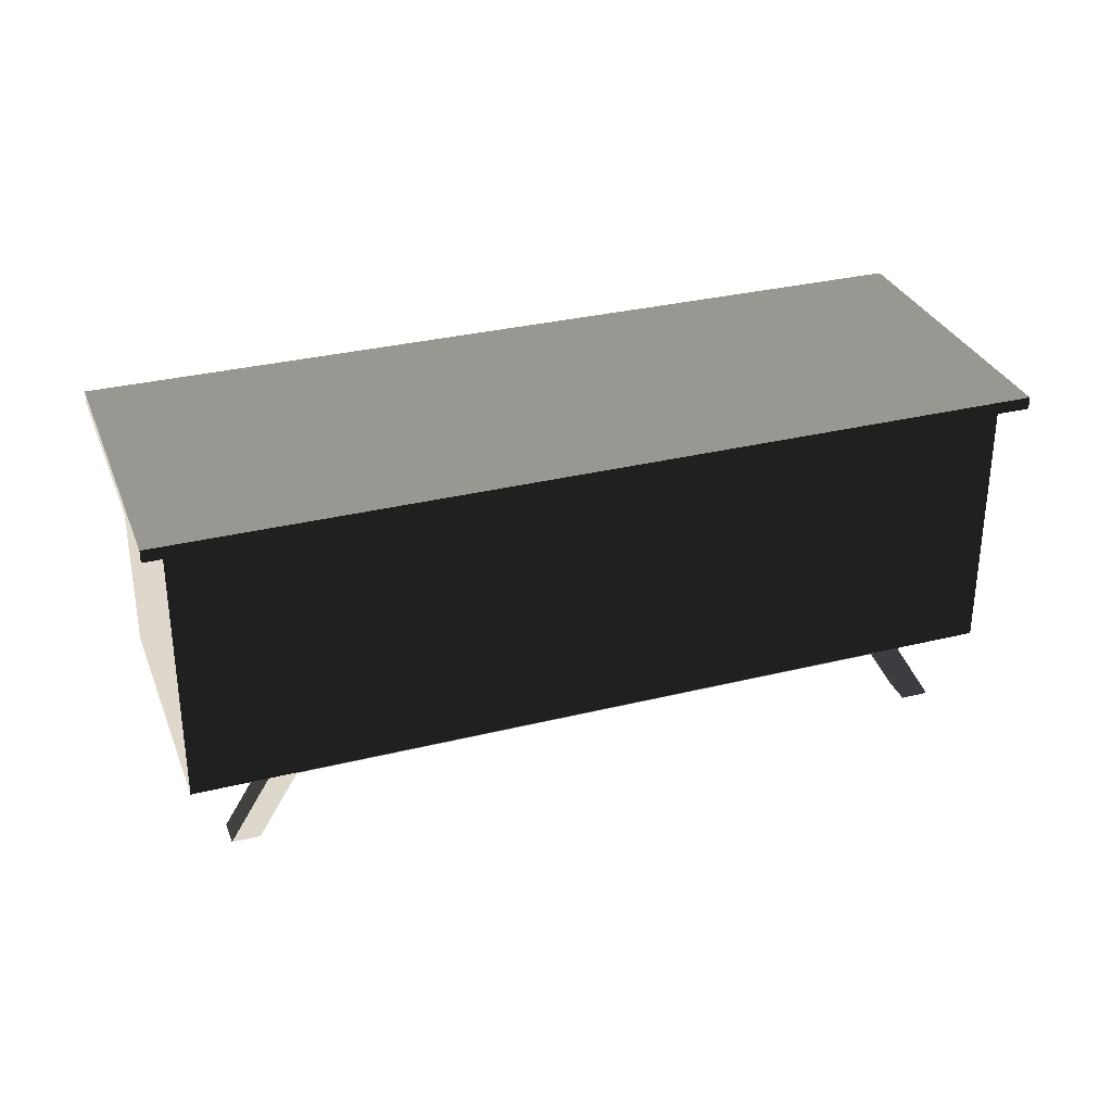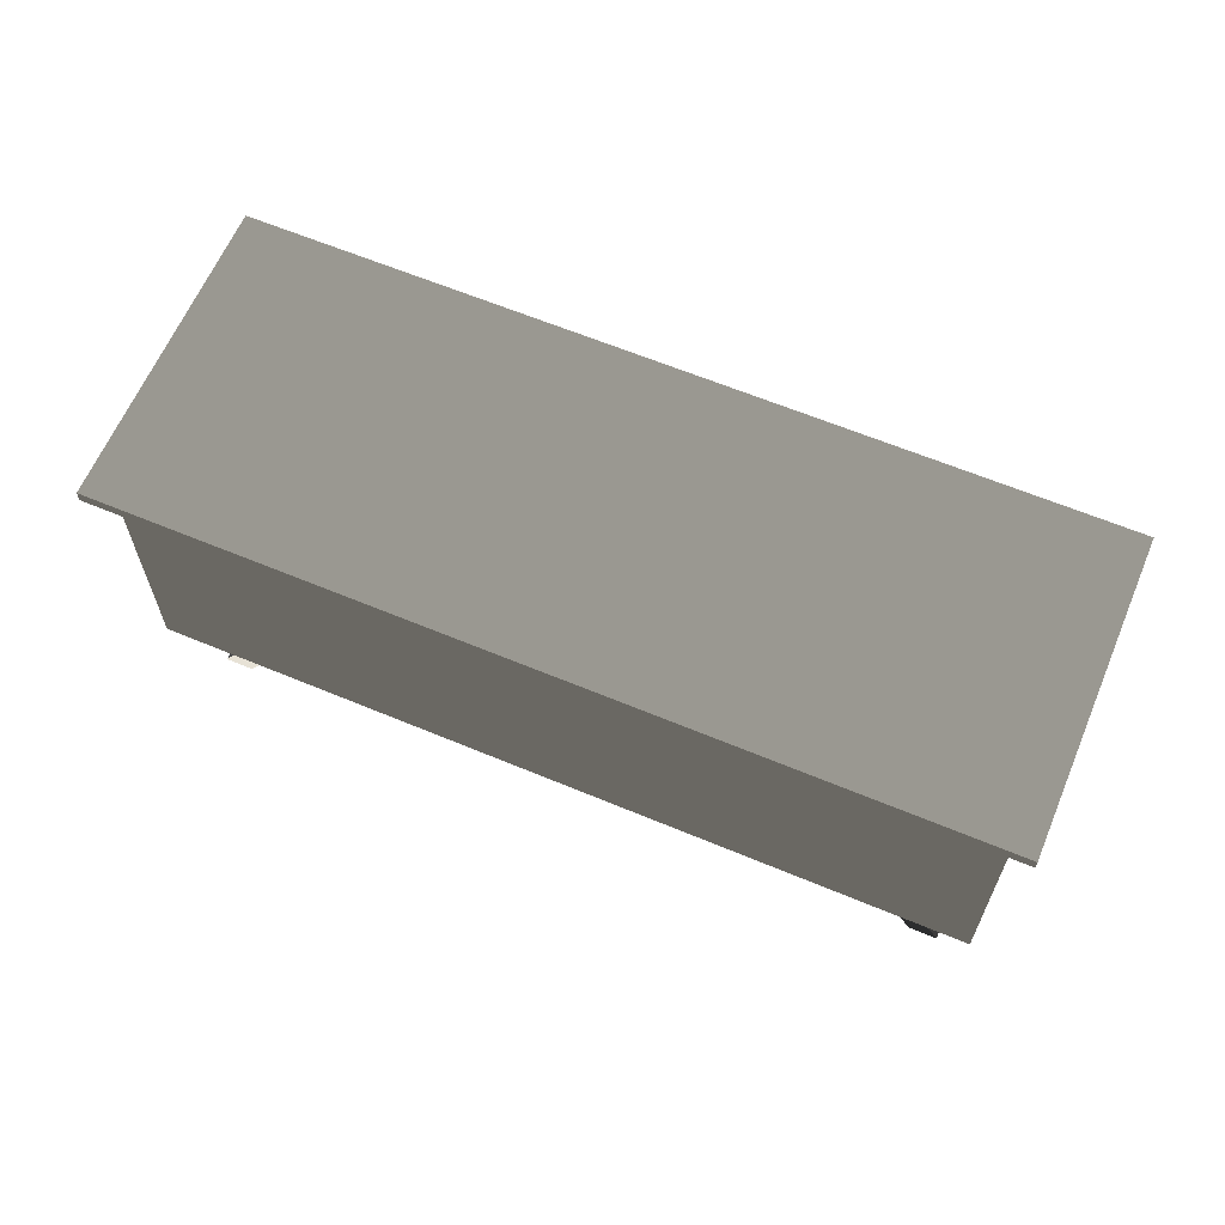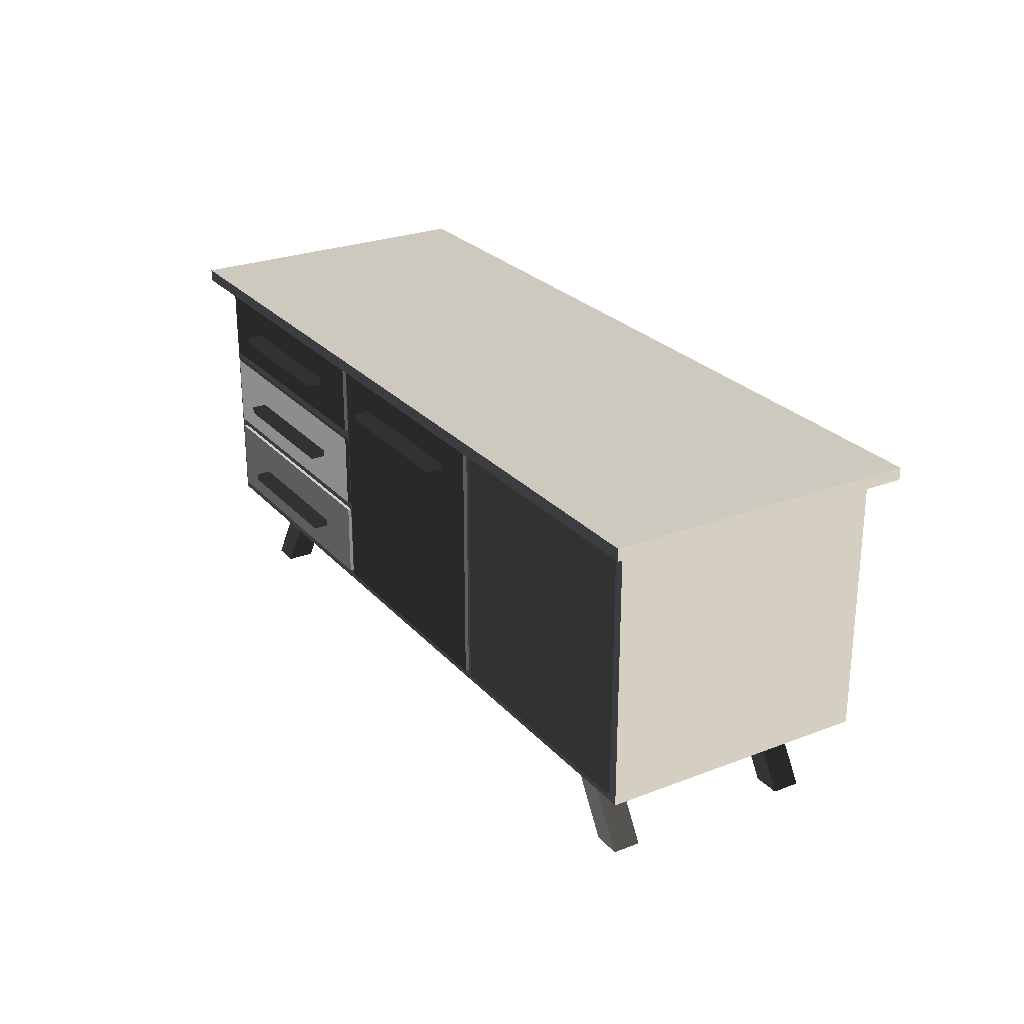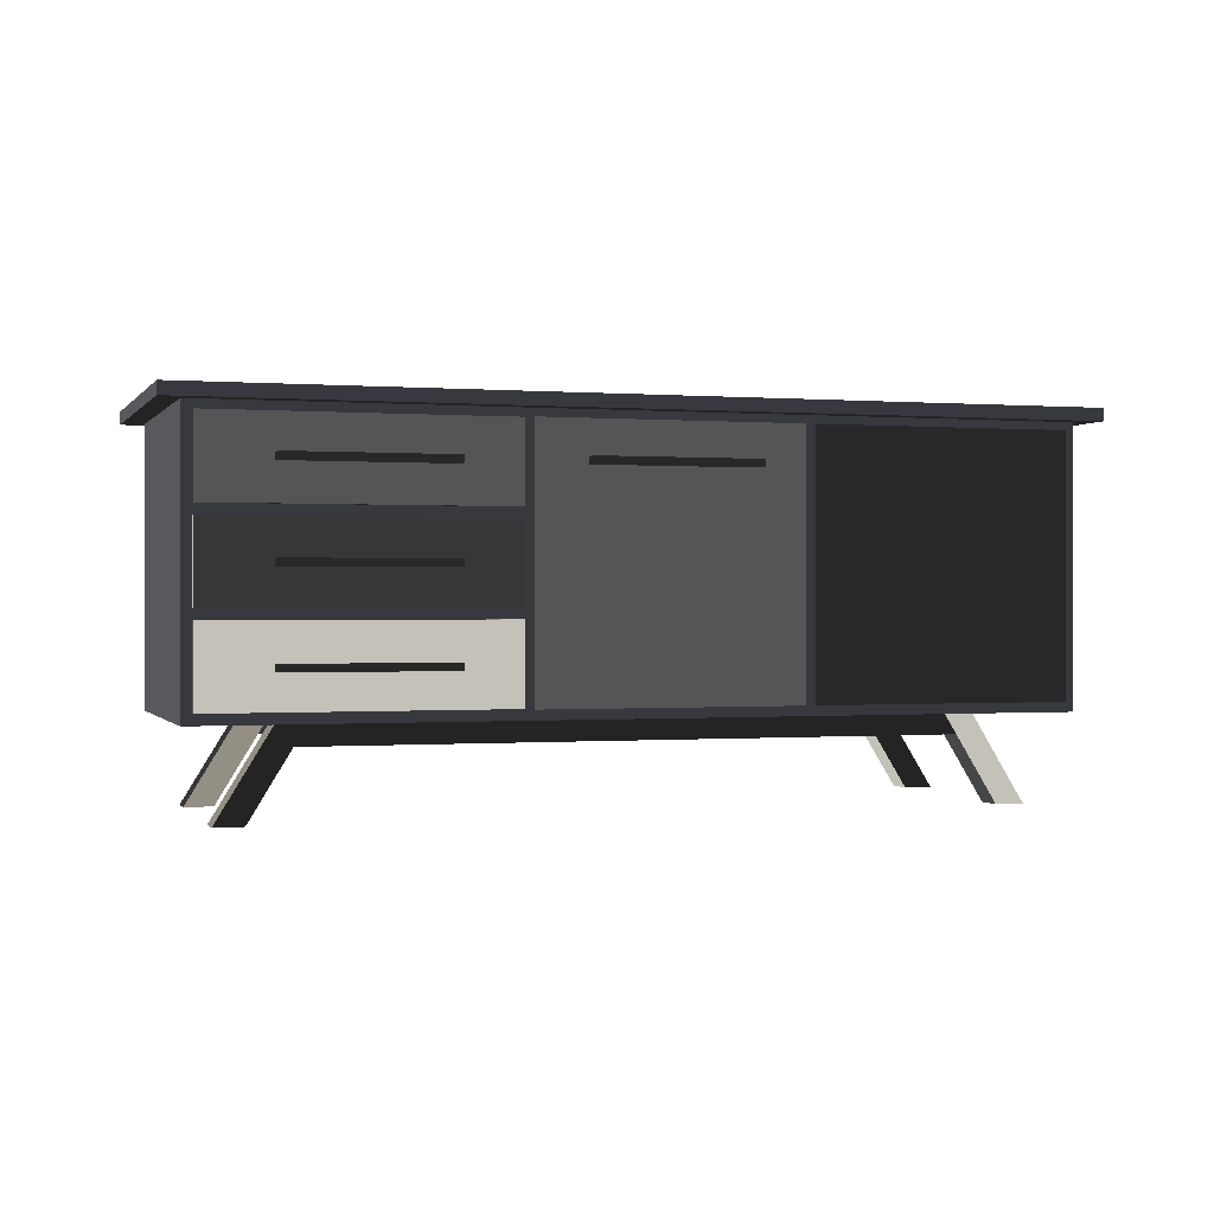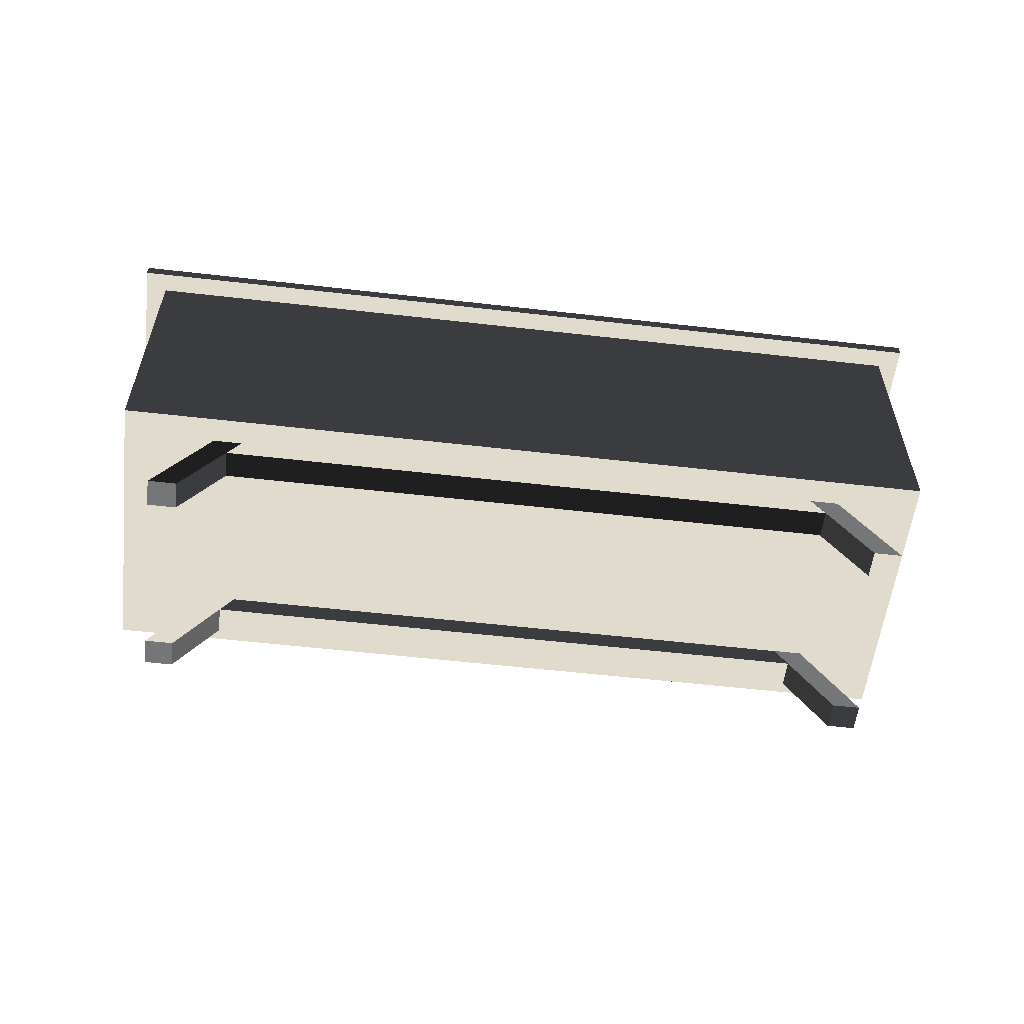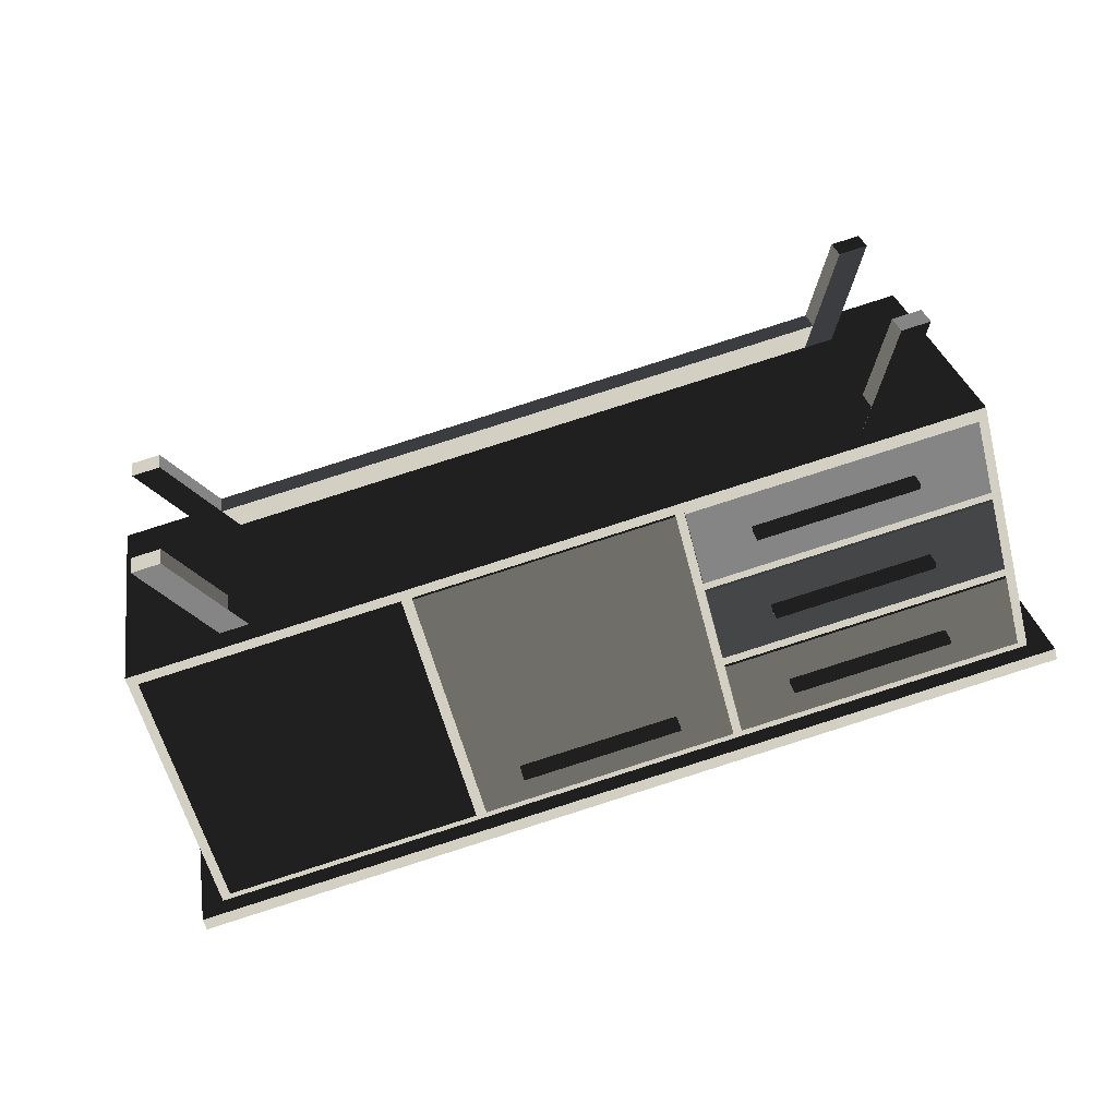
<metadata>
{"format":"obj","ext":"obj","renderer":"f3d","projection":"perspective","resolution":1024,"background":"white","views":[{"elev":31.4,"azim":-29.4,"up":"+Y"},{"elev":63.2,"azim":12.9,"up":"+Y"},{"elev":25.9,"azim":-131.5,"up":"+Y"},{"elev":0.1,"azim":152.5,"up":"+Y"},{"elev":-56.8,"azim":-16.8,"up":"+Y"},{"elev":-58.7,"azim":14.5,"up":"+Z"}]}
</metadata>
<code>
v  -1.578e+06 8.823e+04 1.163e+06
v  -1.529e+06 8.823e+04 8.833e+05
v  -7.038e+05 8.823e+04 1.029e+06
v  -7.531e+05 8.823e+04 1.309e+06
v  -1.578e+06 3.757e+05 1.163e+06
v  -7.531e+05 3.757e+05 1.309e+06
v  -7.038e+05 3.757e+05 1.029e+06
v  -1.529e+06 3.757e+05 8.833e+05
v  -7.531e+05 3.631e+05 1.309e+06
v  -1.578e+06 3.631e+05 1.163e+06
v  -7.038e+05 3.631e+05 1.029e+06
v  -1.529e+06 3.631e+05 8.833e+05
v  -1.603e+06 3.631e+05 1.179e+06
v  -7.353e+05 3.631e+05 1.332e+06
v  -7.353e+05 3.757e+05 1.332e+06
v  -1.603e+06 3.757e+05 1.179e+06
v  -6.79e+05 3.631e+05 1.013e+06
v  -6.79e+05 3.757e+05 1.013e+06
v  -1.547e+06 3.631e+05 8.598e+05
v  -1.547e+06 3.757e+05 8.598e+05
g Box001
f -20 -19 -18 -17
f -16 -15 -14 -13
f -20 -17 -12 -11
f -17 -18 -10 -12
f -18 -19 -9 -10
f -19 -20 -11 -9
f -8 -7 -6 -5
f -7 -4 -3 -6
f -4 -2 -1 -3
f -2 -8 -5 -1
f -11 -12 -7 -8
f -12 -10 -4 -7
f -10 -9 -2 -4
f -9 -11 -8 -2
f -15 -16 -5 -6
f -16 -13 -1 -5
f -13 -14 -3 -1
f -14 -15 -6 -3
v  -7.709e+05 -208.8 1.074e+06
v  -7.66e+05 -208.8 1.046e+06
v  -7.377e+05 -208.8 1.051e+06
v  -7.427e+05 -208.8 1.079e+06
v  -8.376e+05 1.099e+05 1.063e+06
v  -8.094e+05 1.099e+05 1.068e+06
v  -8.044e+05 1.099e+05 1.039e+06
v  -8.327e+05 1.099e+05 1.034e+06
g Box002
f -8 -7 -6 -5
f -4 -3 -2 -1
f -8 -5 -3 -4
f -5 -6 -2 -3
f -6 -7 -1 -2
f -7 -8 -4 -1
v  -1.473e+06 -208.8 9.506e+05
v  -1.468e+06 -208.8 9.224e+05
v  -1.496e+06 -208.8 9.174e+05
v  -1.501e+06 -208.8 9.456e+05
v  -1.407e+06 1.099e+05 9.624e+05
v  -1.435e+06 1.099e+05 9.574e+05
v  -1.43e+06 1.099e+05 9.291e+05
v  -1.402e+06 1.099e+05 9.341e+05
g Box005
f -5 -6 -7 -8
f -1 -2 -3 -4
f -4 -3 -5 -8
f -3 -2 -6 -5
f -2 -1 -7 -6
f -1 -4 -8 -7
v  -1.447e+06 6.734e+04 9.55e+05
v  -1.442e+06 6.734e+04 9.274e+05
v  -7.955e+05 6.734e+04 1.041e+06
v  -8.004e+05 6.734e+04 1.069e+06
v  -1.447e+06 9.317e+04 9.55e+05
v  -8.004e+05 9.317e+04 1.069e+06
v  -7.955e+05 9.317e+04 1.041e+06
v  -1.442e+06 9.317e+04 9.274e+05
g Box006
f -8 -7 -6 -5
f -4 -3 -2 -1
f -8 -5 -3 -4
f -5 -6 -2 -3
f -6 -7 -1 -2
f -7 -8 -4 -1
v  -1.482e+06 6.734e+04 1.153e+06
v  -1.477e+06 6.734e+04 1.126e+06
v  -8.305e+05 6.734e+04 1.24e+06
v  -8.354e+05 6.734e+04 1.267e+06
v  -1.482e+06 9.317e+04 1.153e+06
v  -8.354e+05 9.317e+04 1.267e+06
v  -8.305e+05 9.317e+04 1.24e+06
v  -1.477e+06 9.317e+04 1.126e+06
g Box007
f -8 -7 -6 -5
f -4 -3 -2 -1
f -8 -5 -3 -4
f -5 -6 -2 -3
f -6 -7 -1 -2
f -7 -8 -4 -1
v  -8.059e+05 -208.8 1.273e+06
v  -8.009e+05 -208.8 1.245e+06
v  -7.727e+05 -208.8 1.25e+06
v  -7.777e+05 -208.8 1.278e+06
v  -8.726e+05 1.099e+05 1.261e+06
v  -8.444e+05 1.099e+05 1.266e+06
v  -8.394e+05 1.099e+05 1.238e+06
v  -8.676e+05 1.099e+05 1.233e+06
g Box008
f -8 -7 -6 -5
f -4 -3 -2 -1
f -8 -5 -3 -4
f -5 -6 -2 -3
f -6 -7 -1 -2
f -7 -8 -4 -1
v  -1.508e+06 -208.8 1.149e+06
v  -1.503e+06 -208.8 1.121e+06
v  -1.531e+06 -208.8 1.116e+06
v  -1.536e+06 -208.8 1.144e+06
v  -1.441e+06 1.099e+05 1.161e+06
v  -1.47e+06 1.099e+05 1.156e+06
v  -1.465e+06 1.099e+05 1.128e+06
v  -1.437e+06 1.099e+05 1.133e+06
g Box009
f -5 -6 -7 -8
f -1 -2 -3 -4
f -4 -3 -5 -8
f -3 -2 -6 -5
f -2 -1 -7 -6
f -1 -4 -8 -7
v  -7.136e+05 2.759e+05 1.027e+06
v  -7.136e+05 3.544e+05 1.027e+06
v  -9.971e+05 3.544e+05 9.771e+05
v  -9.971e+05 2.759e+05 9.771e+05
v  -7.13e+05 2.759e+05 1.023e+06
v  -9.964e+05 2.759e+05 9.734e+05
v  -9.964e+05 3.544e+05 9.734e+05
v  -7.13e+05 3.544e+05 1.023e+06
g Box010
f -8 -7 -6 -5
f -4 -3 -2 -1
f -8 -5 -3 -4
f -5 -6 -2 -3
f -6 -7 -1 -2
f -7 -8 -4 -1
v  -7.136e+05 9.874e+04 1.027e+06
v  -7.136e+05 1.772e+05 1.027e+06
v  -9.971e+05 1.772e+05 9.771e+05
v  -9.971e+05 9.874e+04 9.771e+05
v  -7.13e+05 9.874e+04 1.023e+06
v  -9.964e+05 9.874e+04 9.734e+05
v  -9.964e+05 1.772e+05 9.734e+05
v  -7.13e+05 1.772e+05 1.023e+06
g Box011
f -8 -7 -6 -5
f -4 -3 -2 -1
f -8 -5 -3 -4
f -5 -6 -2 -3
f -6 -7 -1 -2
f -7 -8 -4 -1
v  -7.136e+05 1.868e+05 1.027e+06
v  -7.136e+05 2.653e+05 1.027e+06
v  -9.971e+05 2.653e+05 9.771e+05
v  -9.971e+05 1.868e+05 9.771e+05
v  -7.13e+05 1.868e+05 1.023e+06
v  -9.964e+05 1.868e+05 9.734e+05
v  -9.964e+05 2.653e+05 9.734e+05
v  -7.13e+05 2.653e+05 1.023e+06
g Box012
f -8 -7 -6 -5
f -4 -3 -2 -1
f -8 -5 -3 -4
f -5 -6 -2 -3
f -6 -7 -1 -2
f -7 -8 -4 -1
v  -1.006e+06 9.805e+04 9.755e+05
v  -1.006e+06 3.55e+05 9.755e+05
v  -1.259e+06 3.55e+05 9.31e+05
v  -1.259e+06 9.805e+04 9.31e+05
v  -1.005e+06 9.805e+04 9.719e+05
v  -1.258e+06 9.805e+04 9.273e+05
v  -1.258e+06 3.55e+05 9.273e+05
v  -1.005e+06 3.55e+05 9.719e+05
g Box013
f -8 -7 -6 -5
f -4 -3 -2 -1
f -8 -5 -3 -4
f -5 -6 -2 -3
f -6 -7 -1 -2
f -7 -8 -4 -1
v  -1.269e+06 9.805e+04 9.292e+05
v  -1.269e+06 3.55e+05 9.292e+05
v  -1.519e+06 3.55e+05 8.85e+05
v  -1.519e+06 9.805e+04 8.85e+05
v  -1.268e+06 9.805e+04 9.255e+05
v  -1.519e+06 9.805e+04 8.813e+05
v  -1.519e+06 3.55e+05 8.813e+05
v  -1.268e+06 3.55e+05 9.255e+05
g Box014
f -8 -7 -6 -5
f -4 -3 -2 -1
f -8 -5 -3 -4
f -5 -6 -2 -3
f -6 -7 -1 -2
f -7 -8 -4 -1
v  -7.811e+05 3.124e+05 1.011e+06
v  -7.811e+05 3.194e+05 1.011e+06
v  -9.395e+05 3.194e+05 9.835e+05
v  -9.395e+05 3.124e+05 9.835e+05
v  -7.784e+05 3.124e+05 9.959e+05
v  -9.368e+05 3.124e+05 9.68e+05
v  -9.368e+05 3.194e+05 9.68e+05
v  -7.784e+05 3.194e+05 9.959e+05
g Box015
f -8 -7 -6 -5
f -4 -3 -2 -1
f -8 -5 -3 -4
f -5 -6 -2 -3
f -6 -7 -1 -2
f -7 -8 -4 -1
v  -7.811e+05 2.227e+05 1.011e+06
v  -7.811e+05 2.297e+05 1.011e+06
v  -9.395e+05 2.297e+05 9.835e+05
v  -9.395e+05 2.227e+05 9.835e+05
v  -7.784e+05 2.227e+05 9.959e+05
v  -9.368e+05 2.227e+05 9.68e+05
v  -9.368e+05 2.297e+05 9.68e+05
v  -7.784e+05 2.297e+05 9.959e+05
g Box016
f -8 -7 -6 -5
f -4 -3 -2 -1
f -8 -5 -3 -4
f -5 -6 -2 -3
f -6 -7 -1 -2
f -7 -8 -4 -1
v  -7.811e+05 1.33e+05 1.011e+06
v  -7.811e+05 1.4e+05 1.011e+06
v  -9.395e+05 1.4e+05 9.835e+05
v  -9.395e+05 1.33e+05 9.835e+05
v  -7.784e+05 1.33e+05 9.959e+05
v  -9.368e+05 1.33e+05 9.68e+05
v  -9.368e+05 1.4e+05 9.68e+05
v  -7.784e+05 1.4e+05 9.959e+05
g Box017
f -8 -7 -6 -5
f -4 -3 -2 -1
f -8 -5 -3 -4
f -5 -6 -2 -3
f -6 -7 -1 -2
f -7 -8 -4 -1
v  -1.054e+06 3.139e+05 9.632e+05
v  -1.054e+06 3.209e+05 9.632e+05
v  -1.213e+06 3.209e+05 9.353e+05
v  -1.213e+06 3.139e+05 9.353e+05
v  -1.052e+06 3.139e+05 9.478e+05
v  -1.21e+06 3.139e+05 9.198e+05
v  -1.21e+06 3.209e+05 9.198e+05
v  -1.052e+06 3.209e+05 9.478e+05
g Box018
f -8 -7 -6 -5
f -4 -3 -2 -1
f -8 -5 -3 -4
f -5 -6 -2 -3
f -6 -7 -1 -2
f -7 -8 -4 -1
v  -1.315e+06 3.139e+05 9.172e+05
v  -1.315e+06 3.209e+05 9.172e+05
v  -1.474e+06 3.209e+05 8.893e+05
v  -1.474e+06 3.139e+05 8.893e+05
v  -1.313e+06 3.139e+05 9.017e+05
v  -1.471e+06 3.139e+05 8.738e+05
v  -1.471e+06 3.209e+05 8.738e+05
v  -1.313e+06 3.209e+05 9.017e+05
g Box019
f -8 -7 -6 -5
f -4 -3 -2 -1
f -8 -5 -3 -4
f -5 -6 -2 -3
f -6 -7 -1 -2
f -7 -8 -4 -1

</code>
